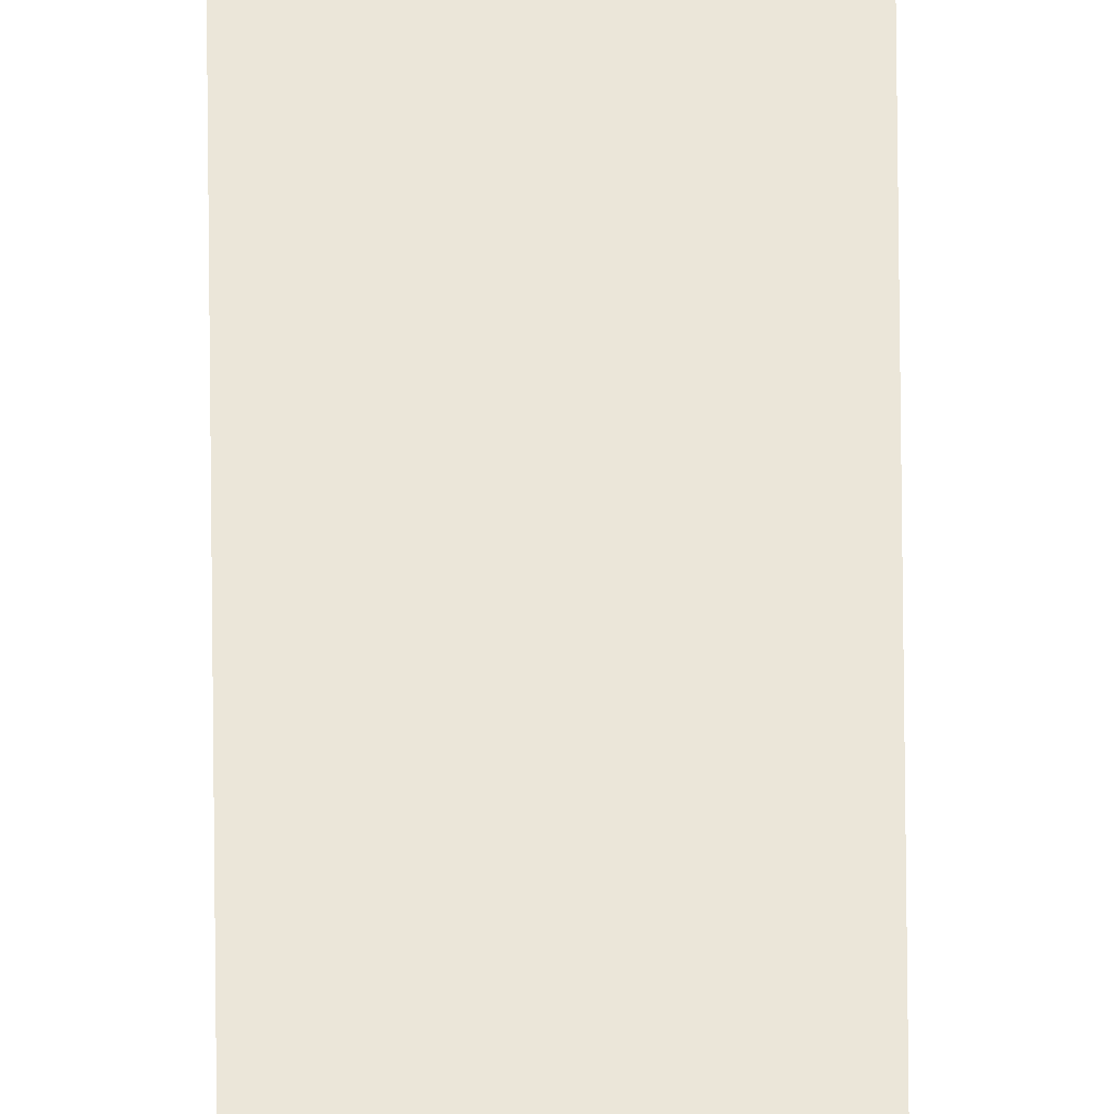
<metadata>
{"format":"obj","ext":"obj","renderer":"f3d","projection":"perspective","resolution":1024,"background":"white","views":[{"elev":57.0,"azim":-0.5,"up":"+Y"}]}
</metadata>
<code>
o wall_obb.053_Mesh.058
v 199.9 4.508 -106
v 199.9 4.508 -167.2
v 199.9 4.508 -112.8
v 199.9 4.508 -119.6
v 199.9 4.508 -126.4
v 199.9 4.508 -133.2
v 199.9 4.508 -140
v 199.9 4.508 -146.8
v 199.9 4.508 -153.6
v 199.9 4.508 -160.4
v 199.4 4.508 -106
v 199.4 4.508 -112.8
v 199.4 4.508 -119.6
v 199.4 4.508 -126.4
v 199.4 4.508 -133.2
v 199.4 4.508 -140
v 199.4 4.508 -146.8
v 199.4 4.508 -153.6
v 199.4 4.508 -160.4
v 199.4 4.508 -167.2
f 1 3 4 5 6 7 8 9 10 2 20 19 18 17 16 15 14 13 12 11

</code>
